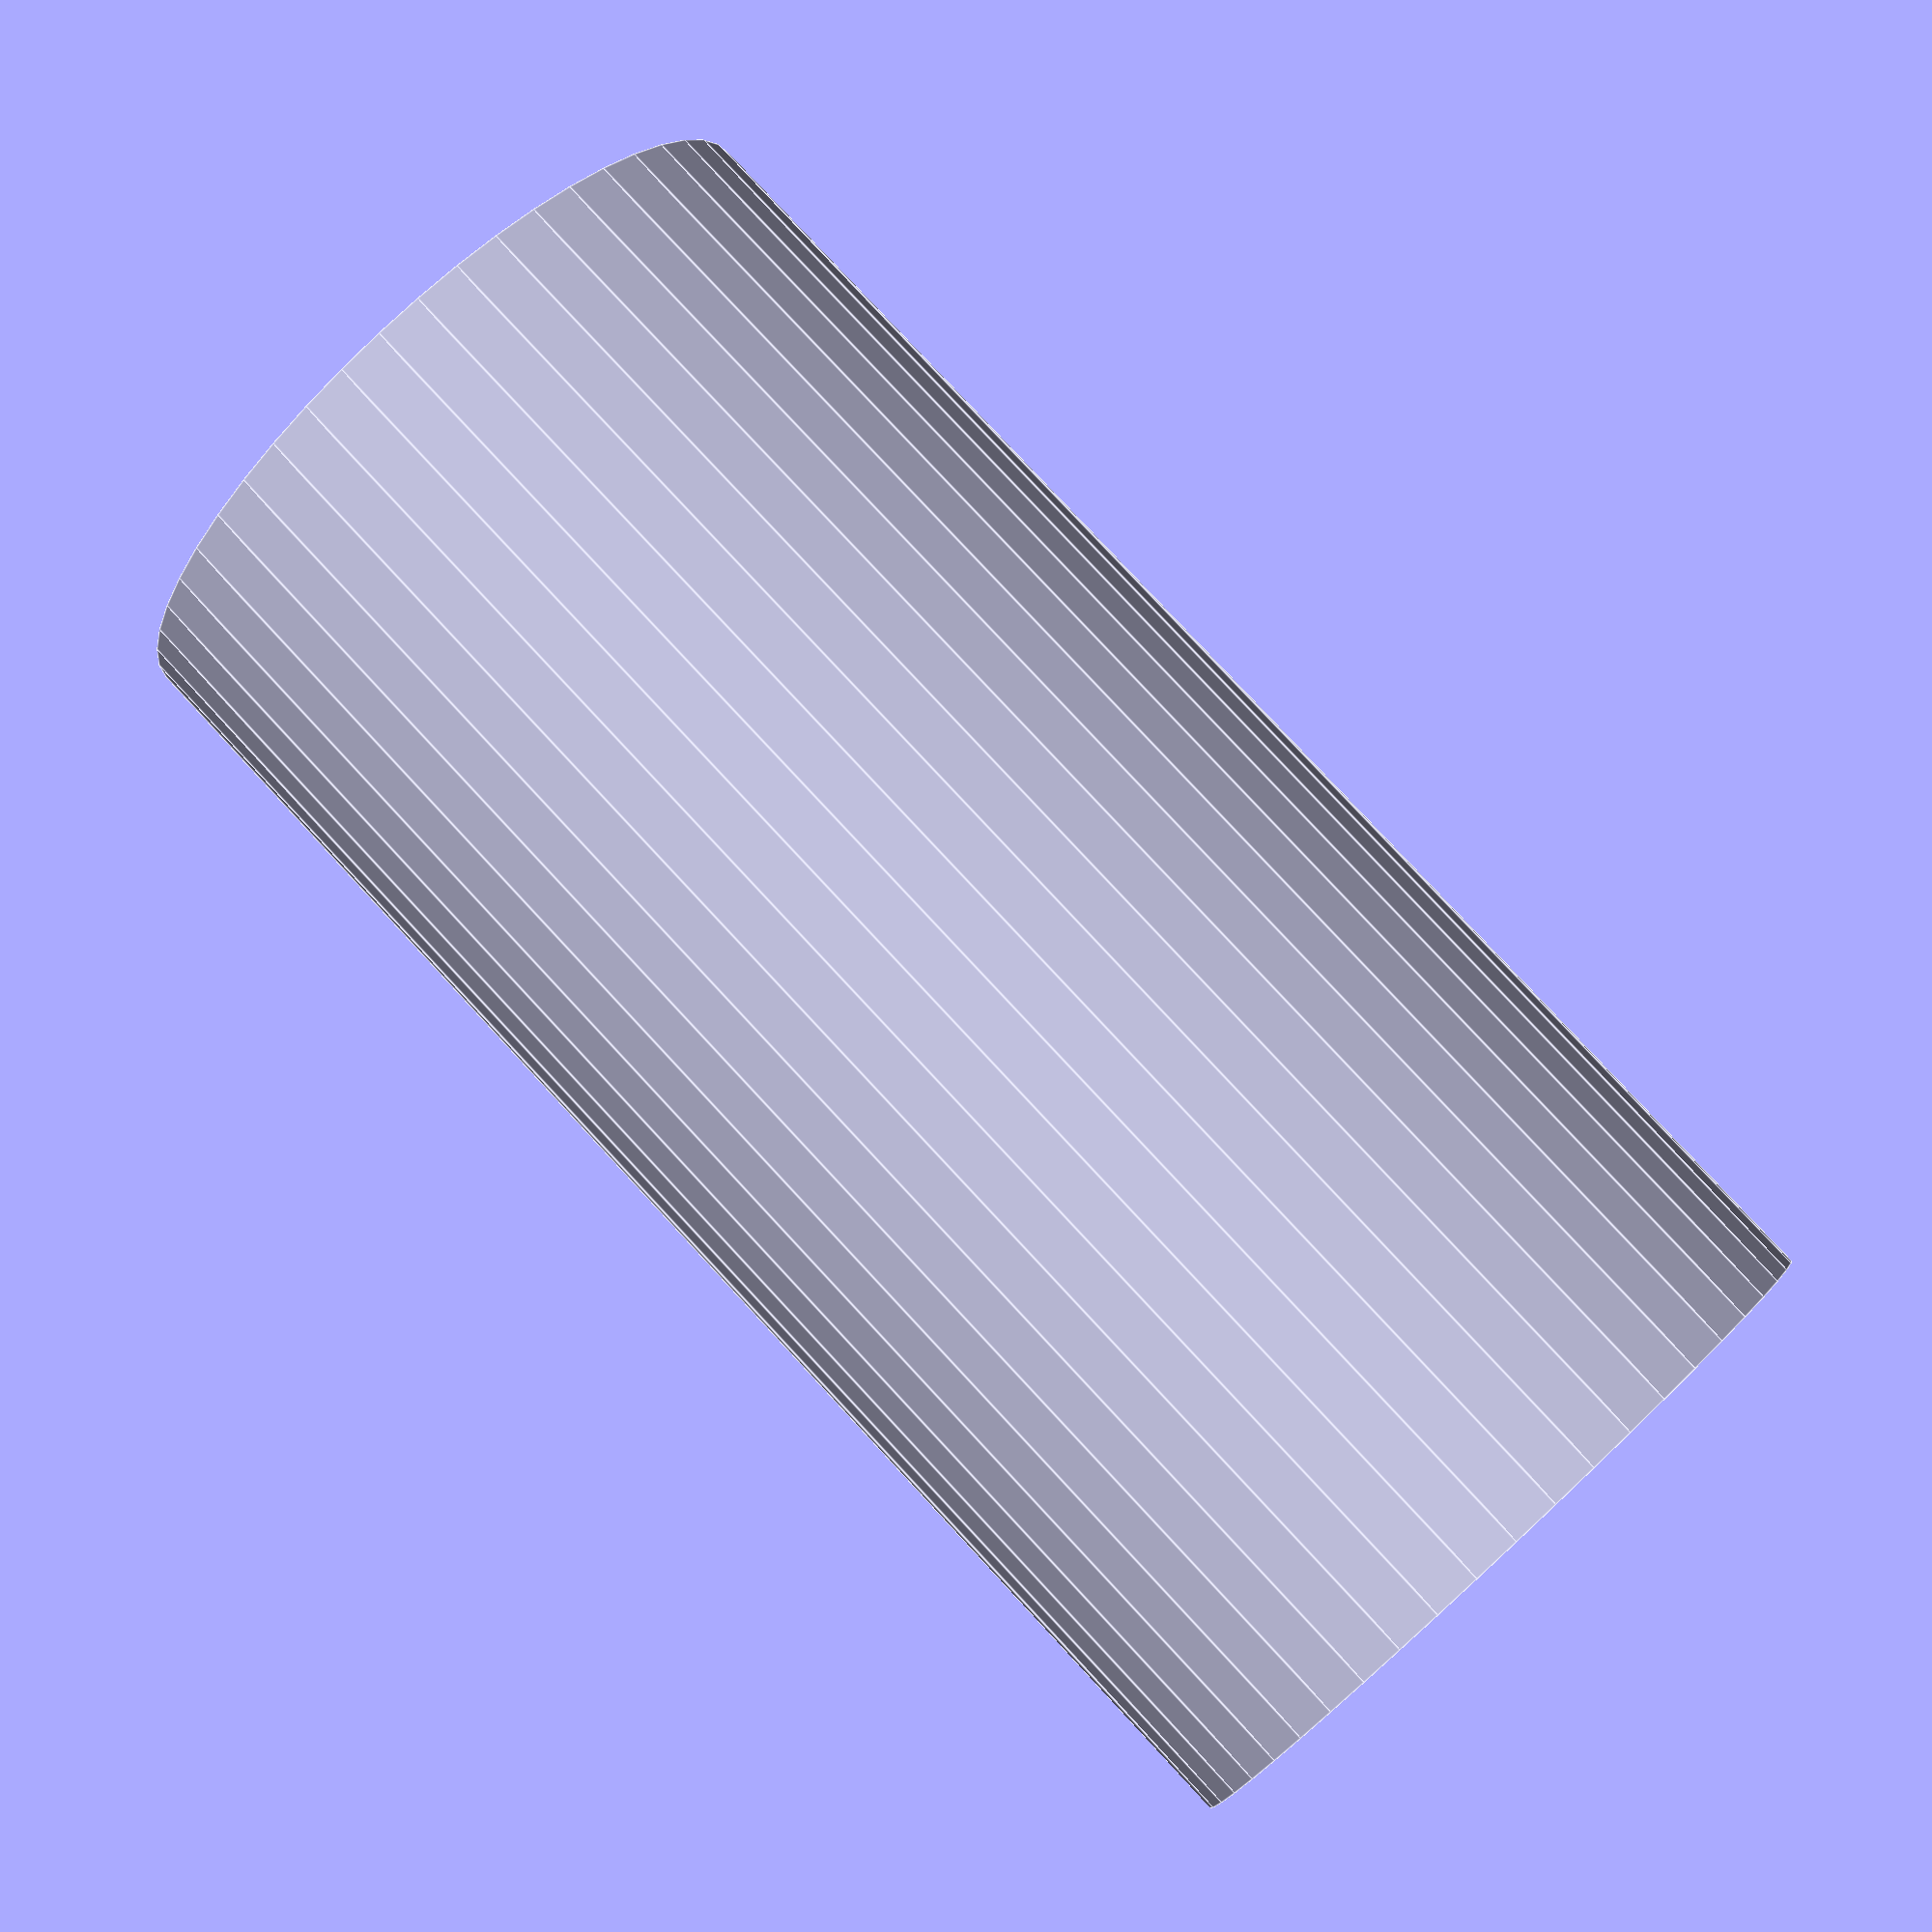
<openscad>
$fn = 50;


difference() {
	union() {
		translate(v = [0, 0, -34.5000000000]) {
			cylinder(h = 69, r = 17.5000000000);
		}
	}
	union() {
		translate(v = [0, 0, -100.0000000000]) {
			cylinder(h = 200, r = 2.5000000000);
		}
	}
}
</openscad>
<views>
elev=279.3 azim=149.3 roll=317.1 proj=p view=edges
</views>
